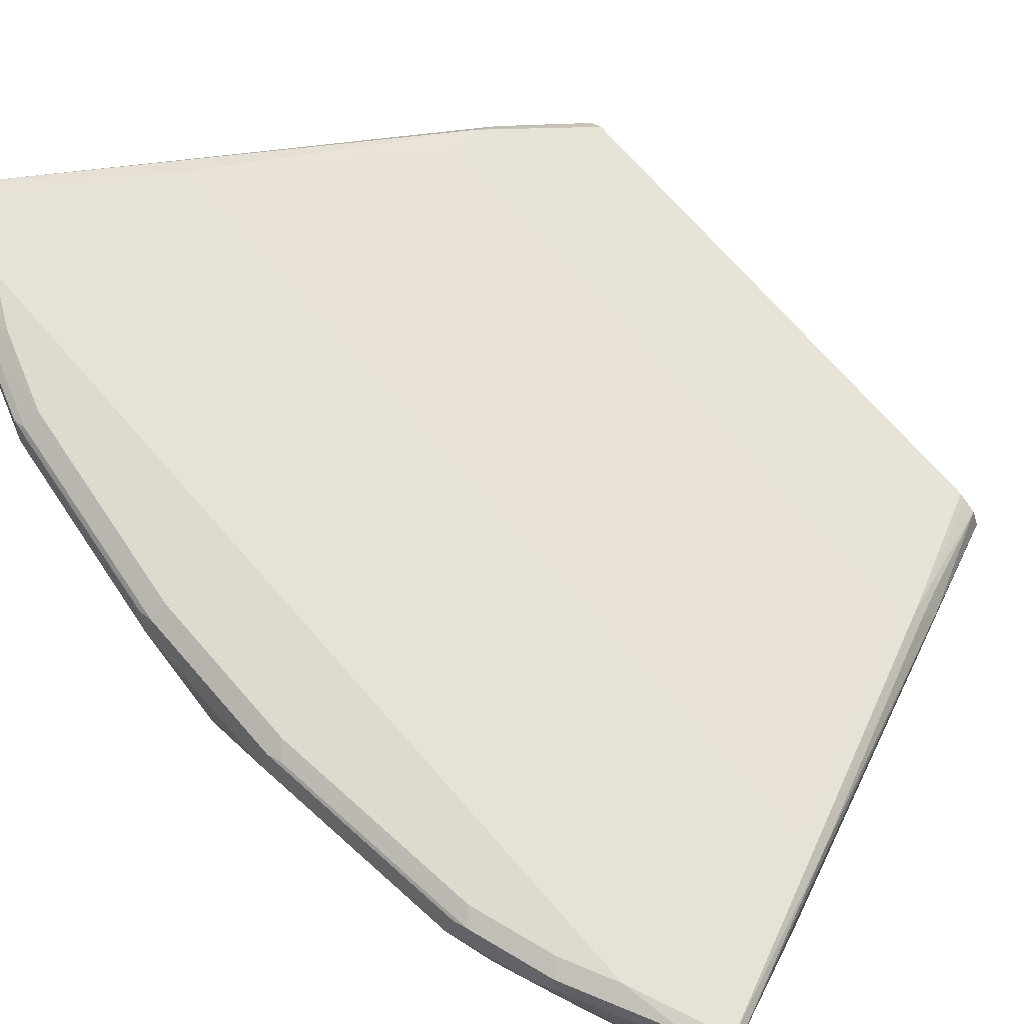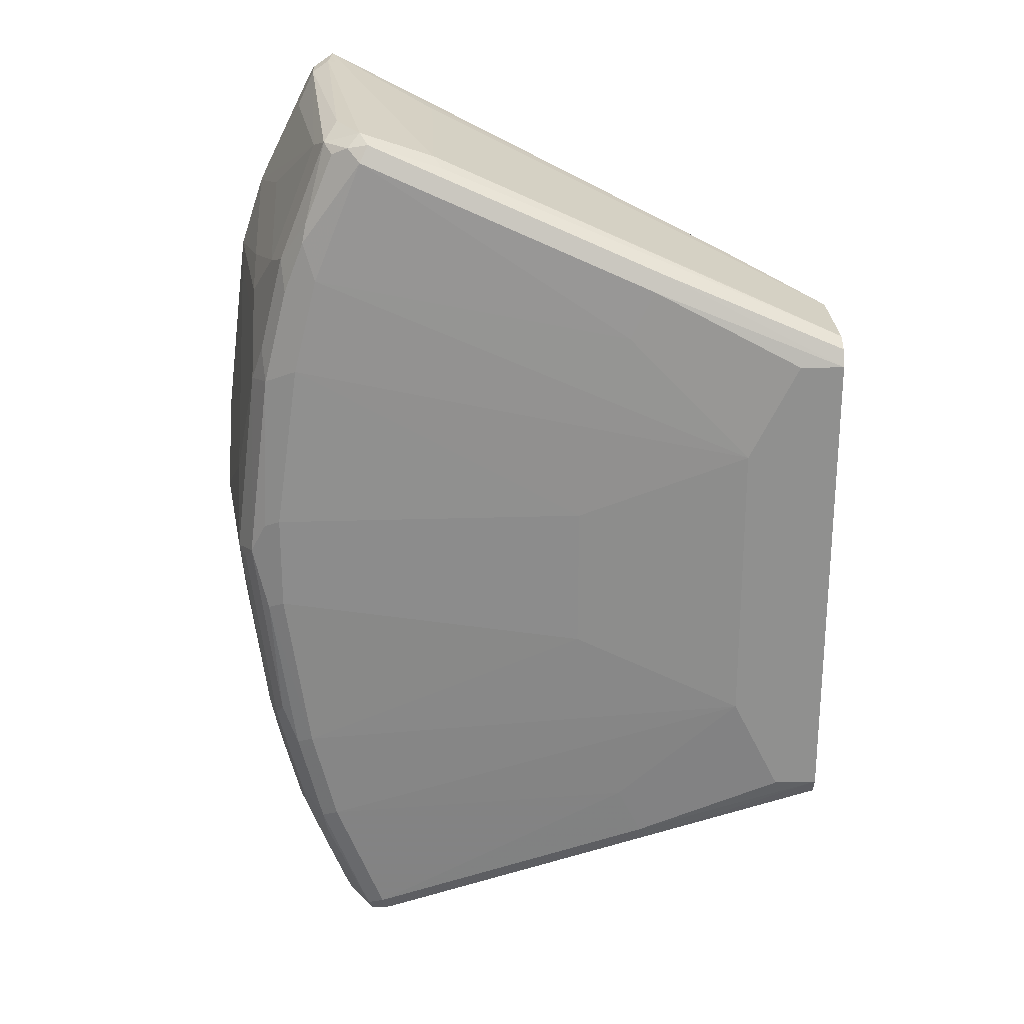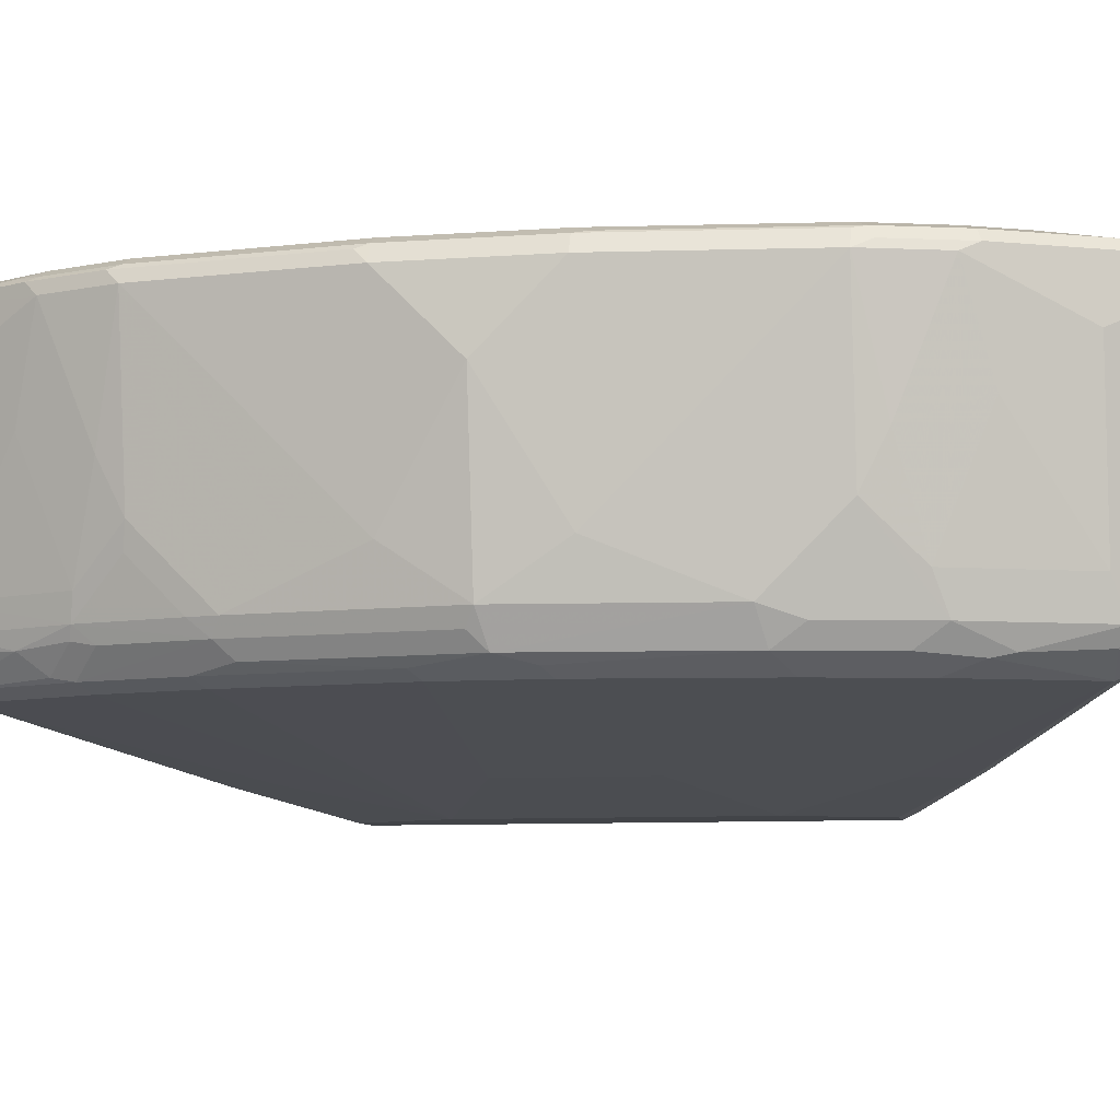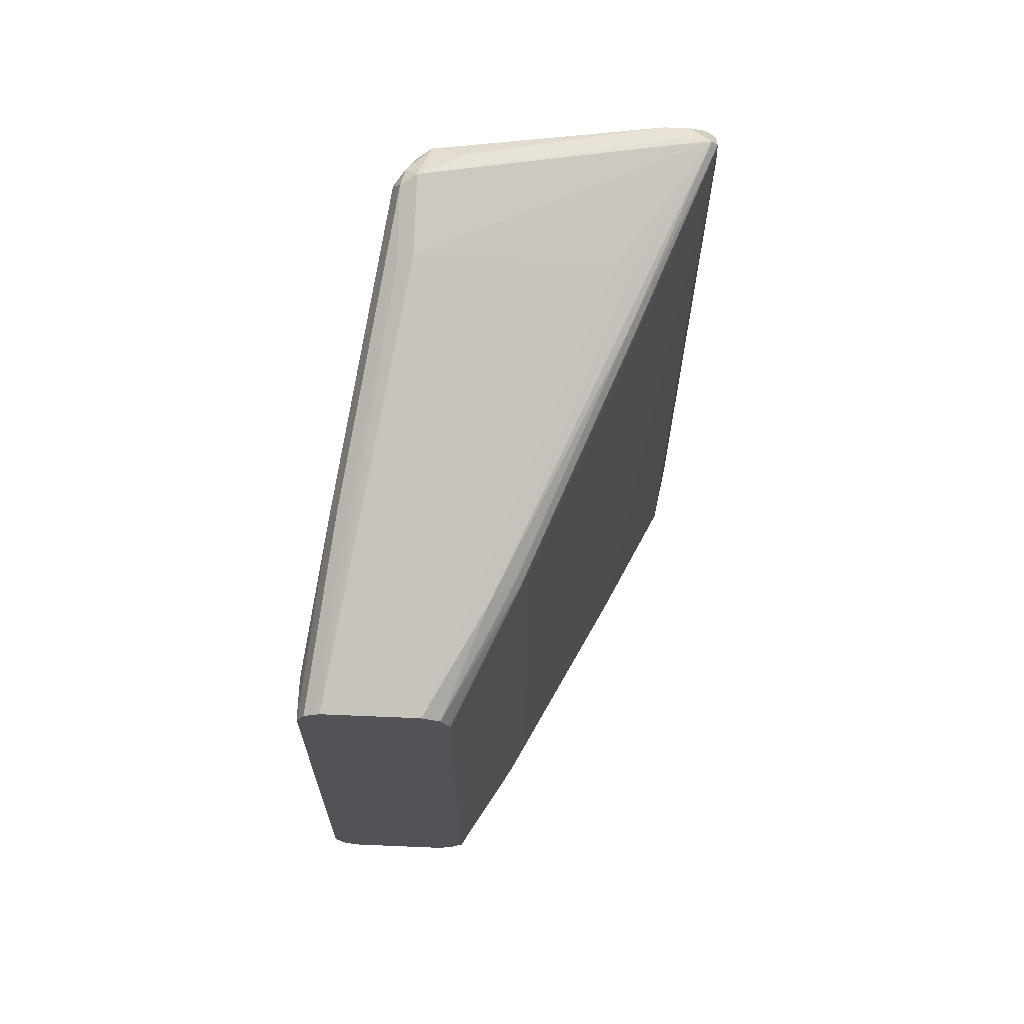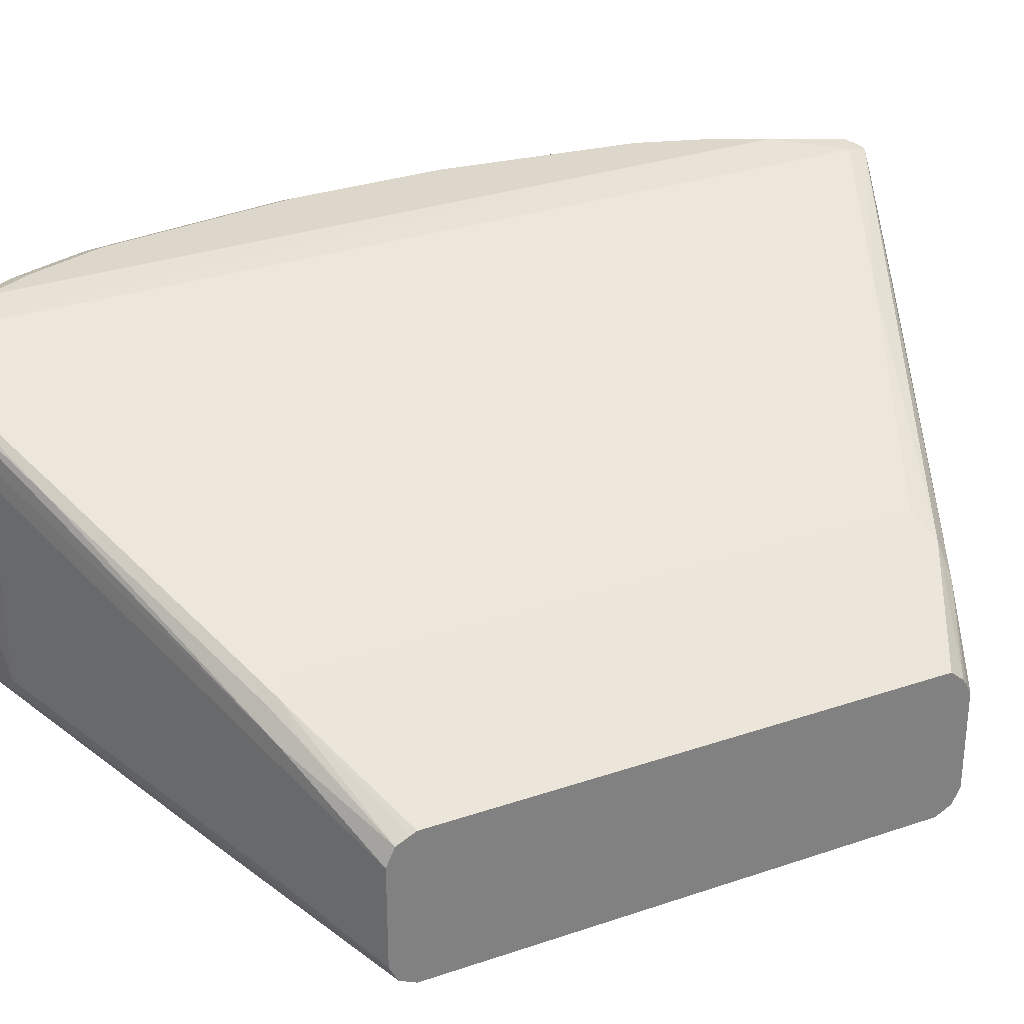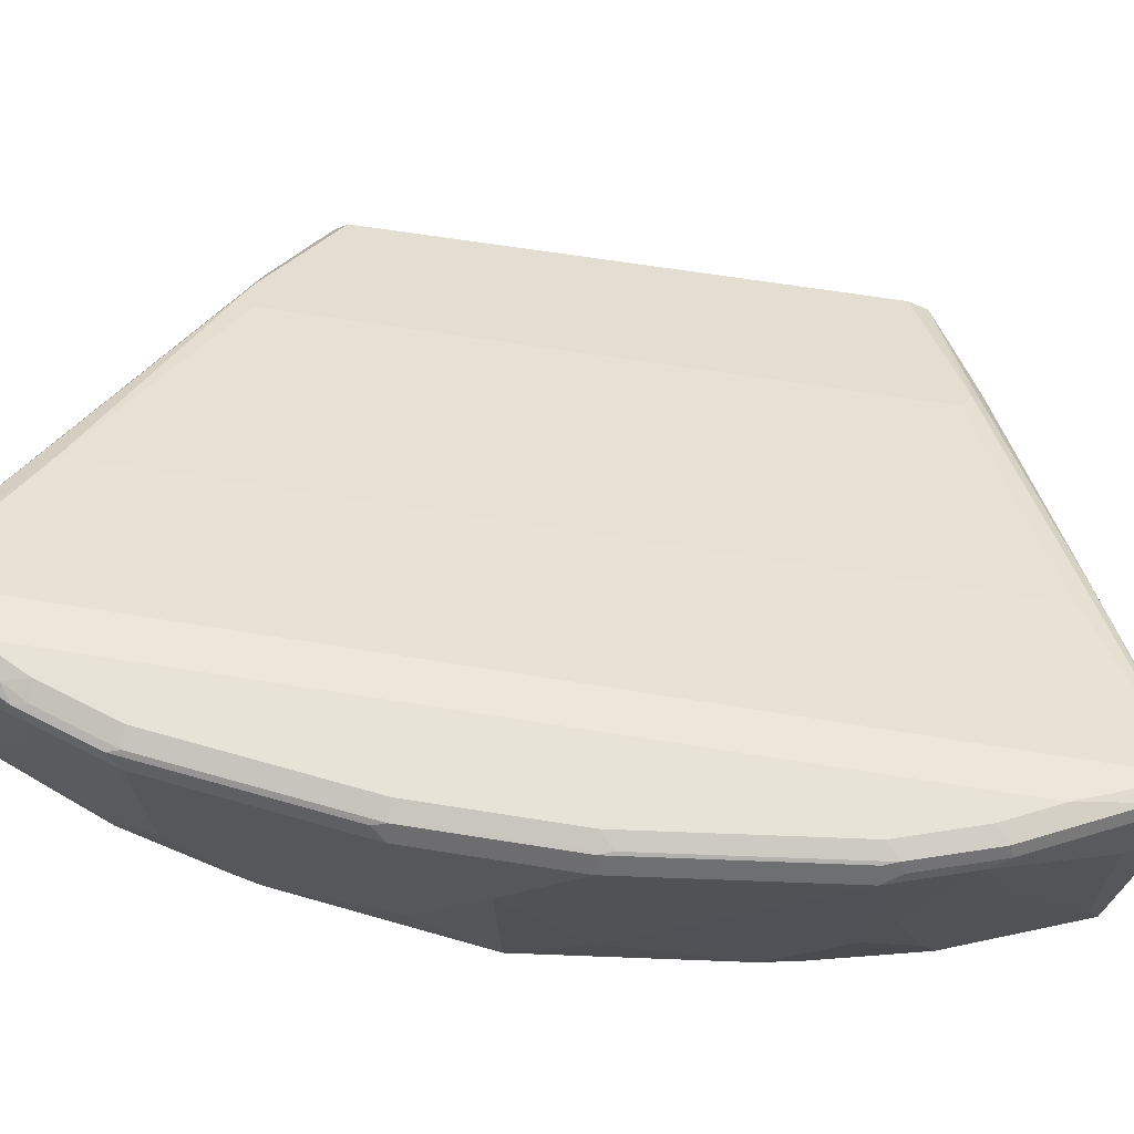
<metadata>
{"format":"obj","ext":"obj","renderer":"f3d","projection":"perspective","resolution":1024,"background":"white","views":[{"elev":71.2,"azim":-41.1,"up":"+Y"},{"elev":24.7,"azim":-2.3,"up":"+Z"},{"elev":-8.0,"azim":-78.4,"up":"+Y"},{"elev":67.7,"azim":92.4,"up":"+Z"},{"elev":30.6,"azim":63.8,"up":"+Y"},{"elev":61.7,"azim":-80.6,"up":"+Y"}]}
</metadata>
<code>
v -0.851 0.481 0.05544
v -0.851 0.4625 0.03698
v -0.8325 0.481 0.2034
v -0.8263 0.4933 0.2034
v -0.8448 0.4933 0.05544
v -0.851 0.481 -0.05544
v -0.851 0.4255 0
v -0.8325 0.4625 0.185
v -0.814 0.3515 0.2034
v -0.814 0.3885 0.222
v -0.814 0.481 0.2589
v -0.8263 0.4872 0.2158
v -0.8232 0.4949 0.2127
v -0.8418 0.4949 0.06474
v -0.8448 0.4933 -0.05544
v -0.8464 0.4902 -0.06474
v -0.8279 0.4902 -0.2127
v -0.8325 0.481 -0.2034
v -0.851 0.4625 -0.03698
v -0.8325 0.296 0
v -0.8325 0.333 0.05544
v -0.8325 0.37 0.09249
v -0.8325 0.4255 0.148
v -0.8325 0.4255 -0.148
v -0.8325 0.37 -0.09249
v -0.8325 0.333 -0.05544
v -0.814 0.333 0.185
v -0.7924 0.2991 0.2374
v -0.7863 0.2868 0.2497
v -0.7955 0.3145 0.2405
v -0.7955 0.407 0.2775
v -0.7585 0.3145 0.333
v -0.777 0.444 0.333
v -0.8079 0.4872 0.2713
v -0.814 0.4995 0.2034
v -0.8047 0.4949 0.2682
v -0.8325 0.4995 0.05544
v -0.8325 0.4995 -0.05544
v -0.8263 0.4933 -0.2034
v -0.8079 0.4933 -0.2589
v -0.8094 0.4902 -0.2682
v -0.814 0.481 -0.2589
v -0.814 0.3885 -0.222
v -0.814 0.3515 -0.2034
v -0.8325 0.4625 -0.185
v -0.8202 0.2714 0.006152
v -0.814 0.296 0.148
v -0.814 0.296 -0.148
v -0.8263 0.2837 -0.006152
v -0.7832 0.2714 0.2281
v -0.7677 0.2683 0.2682
v -0.7647 0.2714 0.2836
v -0.7493 0.2868 0.3422
v -0.8047 0.2868 0.1758
v -0.7647 0.4563 0.3577
v -0.7647 0.4748 0.3577
v -0.7708 0.4872 0.3453
v -0.7863 0.4949 0.3052
v -0.7955 0.4995 0.2589
v -0.777 0.4995 0.296
v -0.814 0.4995 -0.2034
v -0.7955 0.4995 -0.2589
v -0.7978 0.4949 -0.2775
v -0.7724 0.4902 -0.3422
v -0.8079 0.481 -0.2713
v -0.777 0.444 -0.333
v -0.7585 0.3145 -0.333
v -0.7955 0.407 -0.2775
v -0.7955 0.3145 -0.2405
v -0.8094 0.333 -0.2058
v -0.814 0.333 -0.185
v -0.7909 0.296 -0.2428
v -0.8079 0.2652 0.03083
v -0.8016 0.2714 0.1542
v -0.8079 0.2837 -0.1542
v -0.8016 0.2714 -0.1418
v -0.8079 0.2652 -0.04313
v -0.8094 0.296 -0.1688
v -0.7863 0.2683 0.1942
v -0.7215 0.259 0.333
v -0.7493 0.2683 0.3052
v -0.7431 0.2744 0.3361
v -0.7585 0.259 0.2405
v -0.7307 0.2683 0.3422
v -0.7215 0.2775 0.3515
v -0.74 0.3145 0.3515
v -0.7523 0.4687 0.3638
v -0.7493 0.4902 0.3654
v -0.7677 0.4949 0.3422
v -0.7493 0.4949 0.3607
v -0.777 0.4995 -0.296
v -0.7793 0.4949 -0.3145
v -0.7608 0.4949 -0.3515
v -0.7647 0.481 -0.3577
v -0.7647 0.4625 -0.3577
v -0.7708 0.444 -0.3453
v -0.7523 0.3145 -0.3453
v -0.7539 0.296 -0.3353
v -0.777 0.296 -0.2775
v -0.7708 0.2837 -0.2836
v -0.7863 0.2868 -0.2451
v -0.7893 0.2837 -0.2281
v -0.7955 0.259 0.03698
v -0.777 0.259 0.1665
v -0.7893 0.2652 -0.1726
v -0.7708 0.2652 -0.2466
v -0.777 0.259 -0.1665
v -0.7955 0.259 -0.03698
v -0.7154 0.2652 0.3453
v -0.518 0.222 0.2034
v -0.4995 0.222 0.2405
v -0.4255 0.2035 0.1109
v -0.7462 0.4625 0.3638
v -0.6598 0.2652 0.3268
v -0.666 0.2775 0.333
v -0.666 0.4255 0.333
v -0.6568 0.4348 0.3283
v -0.4348 0.3423 0.2358
v -0.6197 0.4348 0.3099
v -0.6166 0.4378 0.3022
v -0.629 0.444 0.296
v -0.629 0.444 -0.296
v -0.7462 0.4933 -0.3453
v -0.7493 0.4902 -0.3607
v -0.7539 0.4902 -0.3607
v -0.7523 0.481 -0.3638
v -0.7493 0.4532 -0.3654
v -0.7493 0.3053 -0.3469
v -0.7493 0.2868 -0.3376
v -0.7338 0.2652 -0.3391
v -0.7677 0.2683 -0.2636
v -0.555 0.222 0.05544
v -0.666 0.2405 0.1109
v -0.7585 0.259 -0.2405
v -0.4255 0.2035 -0.1109
v -0.666 0.2405 -0.1109
v -0.555 0.222 -0.05544
v -0.4934 0.2282 0.2528
v -0.407 0.2035 0.148
v -0.3886 0.2035 0.185
v -0.3555 0.2035 0.185
v -0.4379 0.2282 0.2343
v -0.3555 0.222 0.2034
v -0.444 0.2405 0.2405
v -0.444 0.333 0.2405
v -0.3555 0.296 0.2034
v -0.3555 0.3097 0.1971
v -0.4533 0.3608 0.2358
v -0.4502 0.3638 0.2281
v -0.4625 0.37 0.222
v -0.4625 0.37 -0.222
v -0.4379 0.3577 -0.2281
v -0.6413 0.4317 -0.3206
v -0.7462 0.4748 -0.3638
v -0.4194 0.3392 -0.2281
v -0.666 0.2775 -0.333
v -0.7215 0.2775 -0.3515
v -0.74 0.3145 -0.3515
v -0.666 0.4255 -0.333
v -0.7307 0.2683 -0.3469
v -0.7215 0.259 -0.333
v -0.518 0.222 -0.2034
v -0.407 0.2035 -0.148
v -0.3555 0.2097 0.1973
v -0.3555 0.2035 -0.185
v -0.3555 0.2181 0.2015
v -0.3555 0.3145 0.1874
v -0.4255 0.3469 0.2243
v -0.3555 0.3165 0.183
v -0.4132 0.3454 0.2097
v -0.4132 0.3454 -0.1973
v -0.4009 0.3392 -0.2097
v -0.3555 0.3079 -0.1969
v -0.3555 0.304 -0.1995
v -0.3555 0.296 -0.2034
v -0.444 0.333 -0.2405
v -0.444 0.2405 -0.2405
v -0.3555 0.222 -0.2034
v -0.6536 0.2714 -0.3268
v -0.7091 0.2714 -0.3453
v -0.7122 0.2637 -0.3422
v -0.7215 0.2652 -0.3453
v -0.4995 0.222 -0.2405
v -0.3886 0.2035 -0.185
v -0.4903 0.2267 -0.2497
v -0.3555 0.2097 -0.1973
v -0.3555 0.3165 -0.187
v -0.3555 0.2194 -0.2021
f 111 141 138
f 112 133 132
f 108 136 137
f 112 132 137
f 111 140 141
f 111 139 140
f 110 139 111
f 110 112 139
f 109 138 114
f 106 130 161
f 107 136 108
f 107 135 136
f 106 161 134
f 106 131 130
f 105 134 107
f 105 106 134
f 104 133 112
f 103 108 137
f 103 137 132
f 107 134 135
f 112 137 135
f 115 144 145
f 112 163 184
f 120 150 121
f 120 149 150
f 103 133 104
f 120 148 149
f 119 148 120
f 118 148 119
f 118 147 148
f 118 146 147
f 118 145 146
f 112 135 163
f 116 118 117
f 115 145 116
f 115 143 144
f 114 143 115
f 114 142 143
f 114 138 142
f 112 140 139
f 112 141 140
f 112 165 141
f 112 184 165
f 116 145 118
f 103 132 133
f 90 119 120
f 101 106 102
f 88 117 118
f 88 116 117
f 88 115 116
f 88 113 115
f 88 90 89
f 87 113 88
f 85 115 113
f 85 114 115
f 85 109 114
f 85 87 86
f 85 113 87
f 84 109 85
f 83 112 110
f 83 104 112
f 80 138 109
f 80 111 138
f 80 110 111
f 121 150 151
f 80 83 110
f 88 118 119
f 88 119 90
f 90 120 121
f 90 121 122
f 100 131 101
f 100 130 131
f 100 129 130
f 98 100 99
f 98 129 100
f 98 128 129
f 97 128 98
f 95 97 96
f 95 128 97
f 101 131 106
f 95 127 128
f 94 126 127
f 94 125 126
f 93 125 94
f 93 124 125
f 93 123 124
f 91 93 92
f 91 123 93
f 90 123 91
f 90 122 123
f 94 127 95
f 121 151 122
f 151 171 172
f 122 152 124
f 157 180 181
f 156 176 177
f 156 159 176
f 156 179 157
f 156 178 179
f 156 177 178
f 155 176 159
f 155 175 176
f 155 174 175
f 155 173 174
f 153 155 159
f 153 159 154
f 152 173 155
f 152 172 173
f 151 172 152
f 150 171 151
f 150 170 171
f 149 170 150
f 149 169 170
f 157 181 182
f 157 182 160
f 157 179 180
f 160 182 161
f 80 82 81
f 181 186 185
f 180 186 181
f 180 188 186
f 179 188 180
f 178 188 179
f 175 177 176
f 175 178 177
f 172 187 173
f 149 167 169
f 171 187 172
f 169 187 171
f 165 185 186
f 165 183 185
f 165 184 183
f 163 183 184
f 161 183 162
f 161 185 183
f 161 181 185
f 161 182 181
f 169 171 170
f 122 151 152
f 148 168 149
f 147 149 168
f 134 162 135
f 134 161 162
f 130 160 161
f 129 160 130
f 128 160 129
f 128 157 160
f 128 158 157
f 127 159 156
f 127 154 159
f 127 158 128
f 127 157 158
f 127 156 157
f 126 154 127
f 124 155 153
f 124 152 155
f 124 126 125
f 124 154 126
f 124 153 154
f 122 124 123
f 135 137 136
f 135 162 183
f 135 183 163
f 138 141 164
f 147 167 149
f 143 145 144
f 143 146 145
f 142 166 143
f 142 164 166
f 141 166 164
f 141 143 166
f 141 146 143
f 141 147 146
f 147 168 148
f 141 167 147
f 141 187 169
f 141 173 187
f 141 174 173
f 141 175 174
f 141 178 175
f 141 188 178
f 141 186 188
f 141 165 186
f 138 164 142
f 141 169 167
f 80 84 82
f 48 78 75
f 79 104 83
f 20 46 47
f 18 71 45
f 18 44 71
f 18 43 44
f 18 42 43
f 17 42 18
f 17 41 42
f 17 40 41
f 17 39 40
f 15 17 16
f 15 39 17
f 15 61 39
f 15 38 61
f 14 38 15
f 14 37 38
f 14 35 37
f 13 36 35
f 13 35 14
f 12 36 13
f 20 47 21
f 20 26 48
f 20 48 75
f 20 75 49
f 32 55 33
f 32 53 55
f 30 32 31
f 29 74 50
f 29 54 74
f 29 47 54
f 29 32 30
f 29 53 32
f 29 52 53
f 12 34 36
f 29 51 52
f 28 47 29
f 27 47 28
f 25 48 26
f 24 48 25
f 24 71 48
f 24 45 71
f 22 47 23
f 21 47 22
f 20 49 46
f 29 50 51
f 33 55 34
f 11 33 34
f 11 31 32
f 3 12 4
f 3 34 12
f 3 11 34
f 3 10 11
f 3 9 10
f 3 27 9
f 3 8 27
f 2 23 8
f 2 7 23
f 1 7 2
f 1 19 7
f 1 6 19
f 1 15 6
f 1 5 15
f 1 4 5
f 1 3 4
f 1 8 3
f 1 2 8
f 80 109 84
f 4 12 13
f 4 13 14
f 4 14 5
f 5 14 15
f 10 31 11
f 10 30 31
f 9 30 10
f 9 29 30
f 9 28 29
f 9 27 28
f 8 47 27
f 8 23 47
f 7 26 20
f 11 32 33
f 7 25 26
f 7 45 24
f 7 19 45
f 7 22 23
f 7 21 22
f 7 20 21
f 6 18 45
f 6 17 18
f 6 16 17
f 6 15 16
f 7 24 25
f 34 55 56
f 6 45 19
f 34 57 58
f 66 95 96
f 65 95 66
f 65 94 95
f 64 94 65
f 64 93 94
f 64 92 93
f 63 91 92
f 62 91 63
f 60 90 91
f 60 89 90
f 58 89 60
f 57 89 58
f 57 88 89
f 56 88 57
f 55 88 56
f 55 87 88
f 55 86 87
f 53 86 55
f 53 85 86
f 66 96 67
f 67 96 97
f 67 97 98
f 67 98 99
f 77 107 108
f 34 56 57
f 77 105 107
f 76 105 77
f 75 106 105
f 75 102 106
f 75 105 76
f 74 104 79
f 73 108 103
f 53 84 85
f 73 77 108
f 73 103 104
f 72 75 78
f 72 102 75
f 72 101 102
f 72 99 100
f 70 72 78
f 67 69 68
f 67 72 69
f 67 99 72
f 73 104 74
f 53 82 84
f 72 100 101
f 51 83 80
f 42 66 67
f 42 65 66
f 41 65 42
f 41 64 65
f 41 92 64
f 41 63 92
f 40 63 41
f 40 62 63
f 40 61 62
f 42 67 68
f 39 61 40
f 35 38 37
f 35 61 38
f 35 62 61
f 35 91 62
f 35 60 91
f 35 59 60
f 34 58 36
f 52 82 53
f 35 36 59
f 36 58 60
f 42 68 43
f 36 60 59
f 43 69 44
f 51 79 83
f 51 82 52
f 43 68 69
f 51 80 81
f 50 74 79
f 50 79 51
f 48 70 78
f 48 71 70
f 47 74 54
f 46 77 73
f 51 81 82
f 46 75 76
f 46 49 75
f 46 74 47
f 46 76 77
f 46 73 74
f 44 69 72
f 44 70 71
f 44 72 70

</code>
